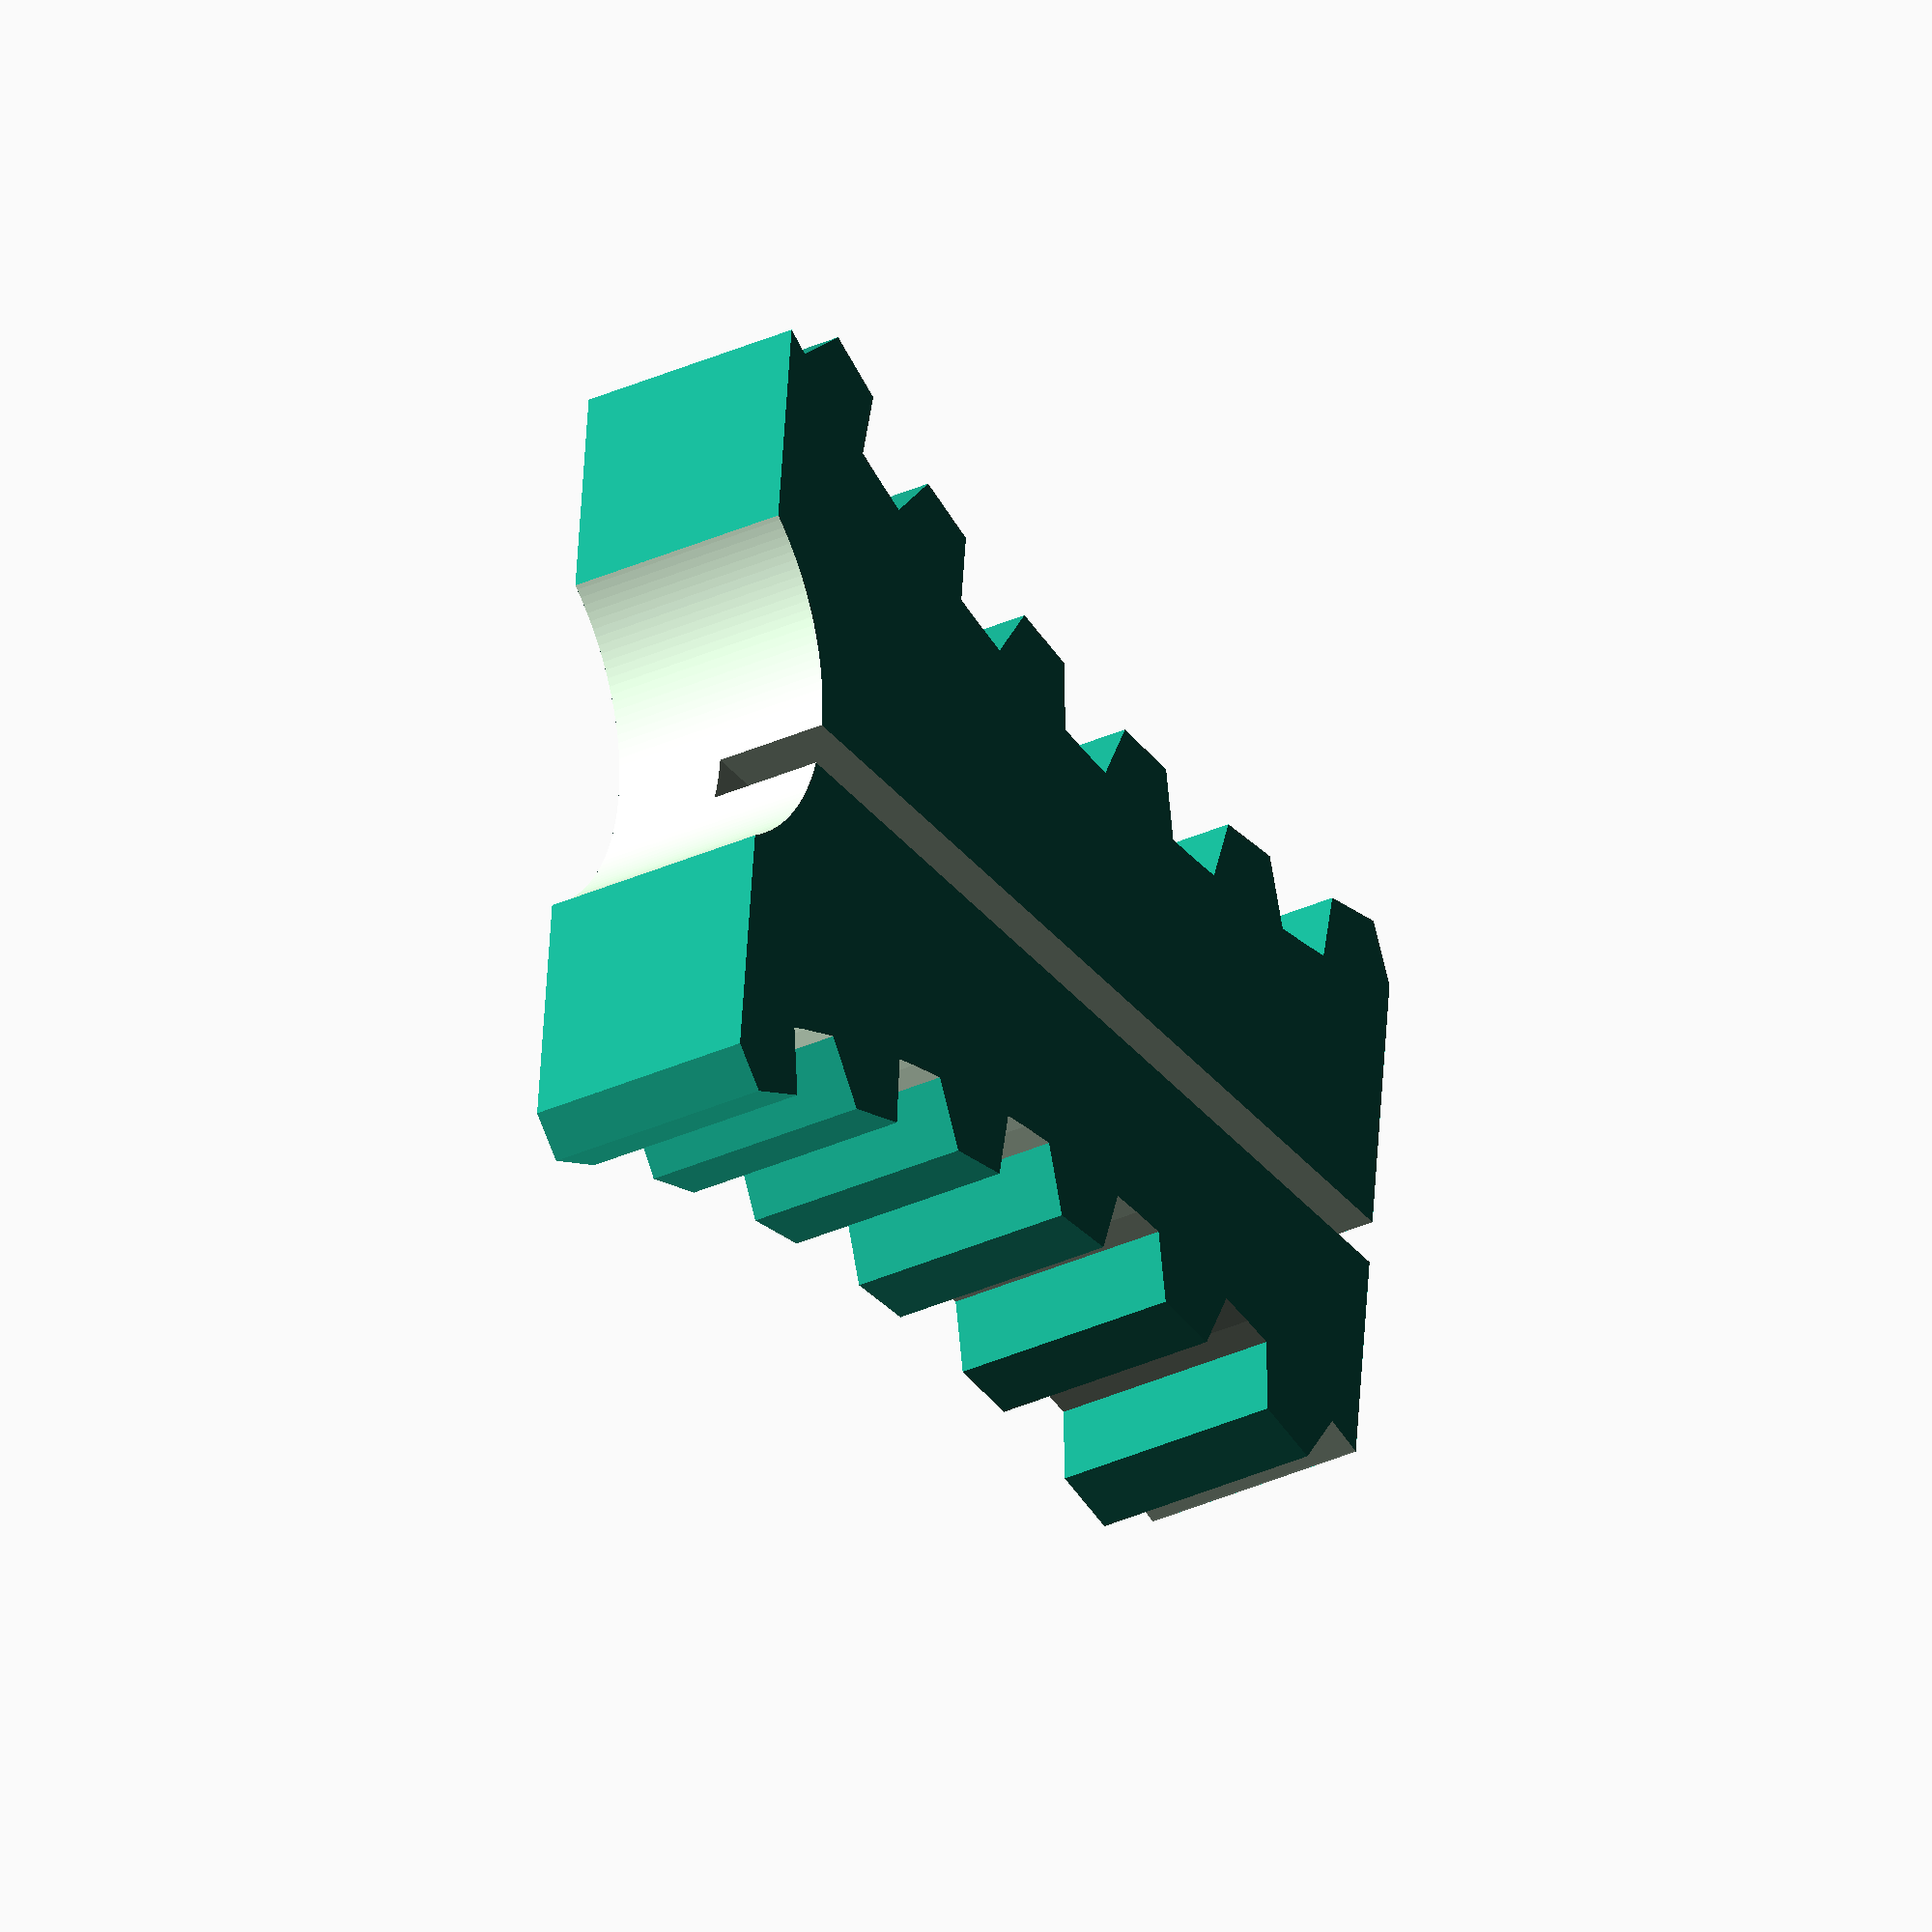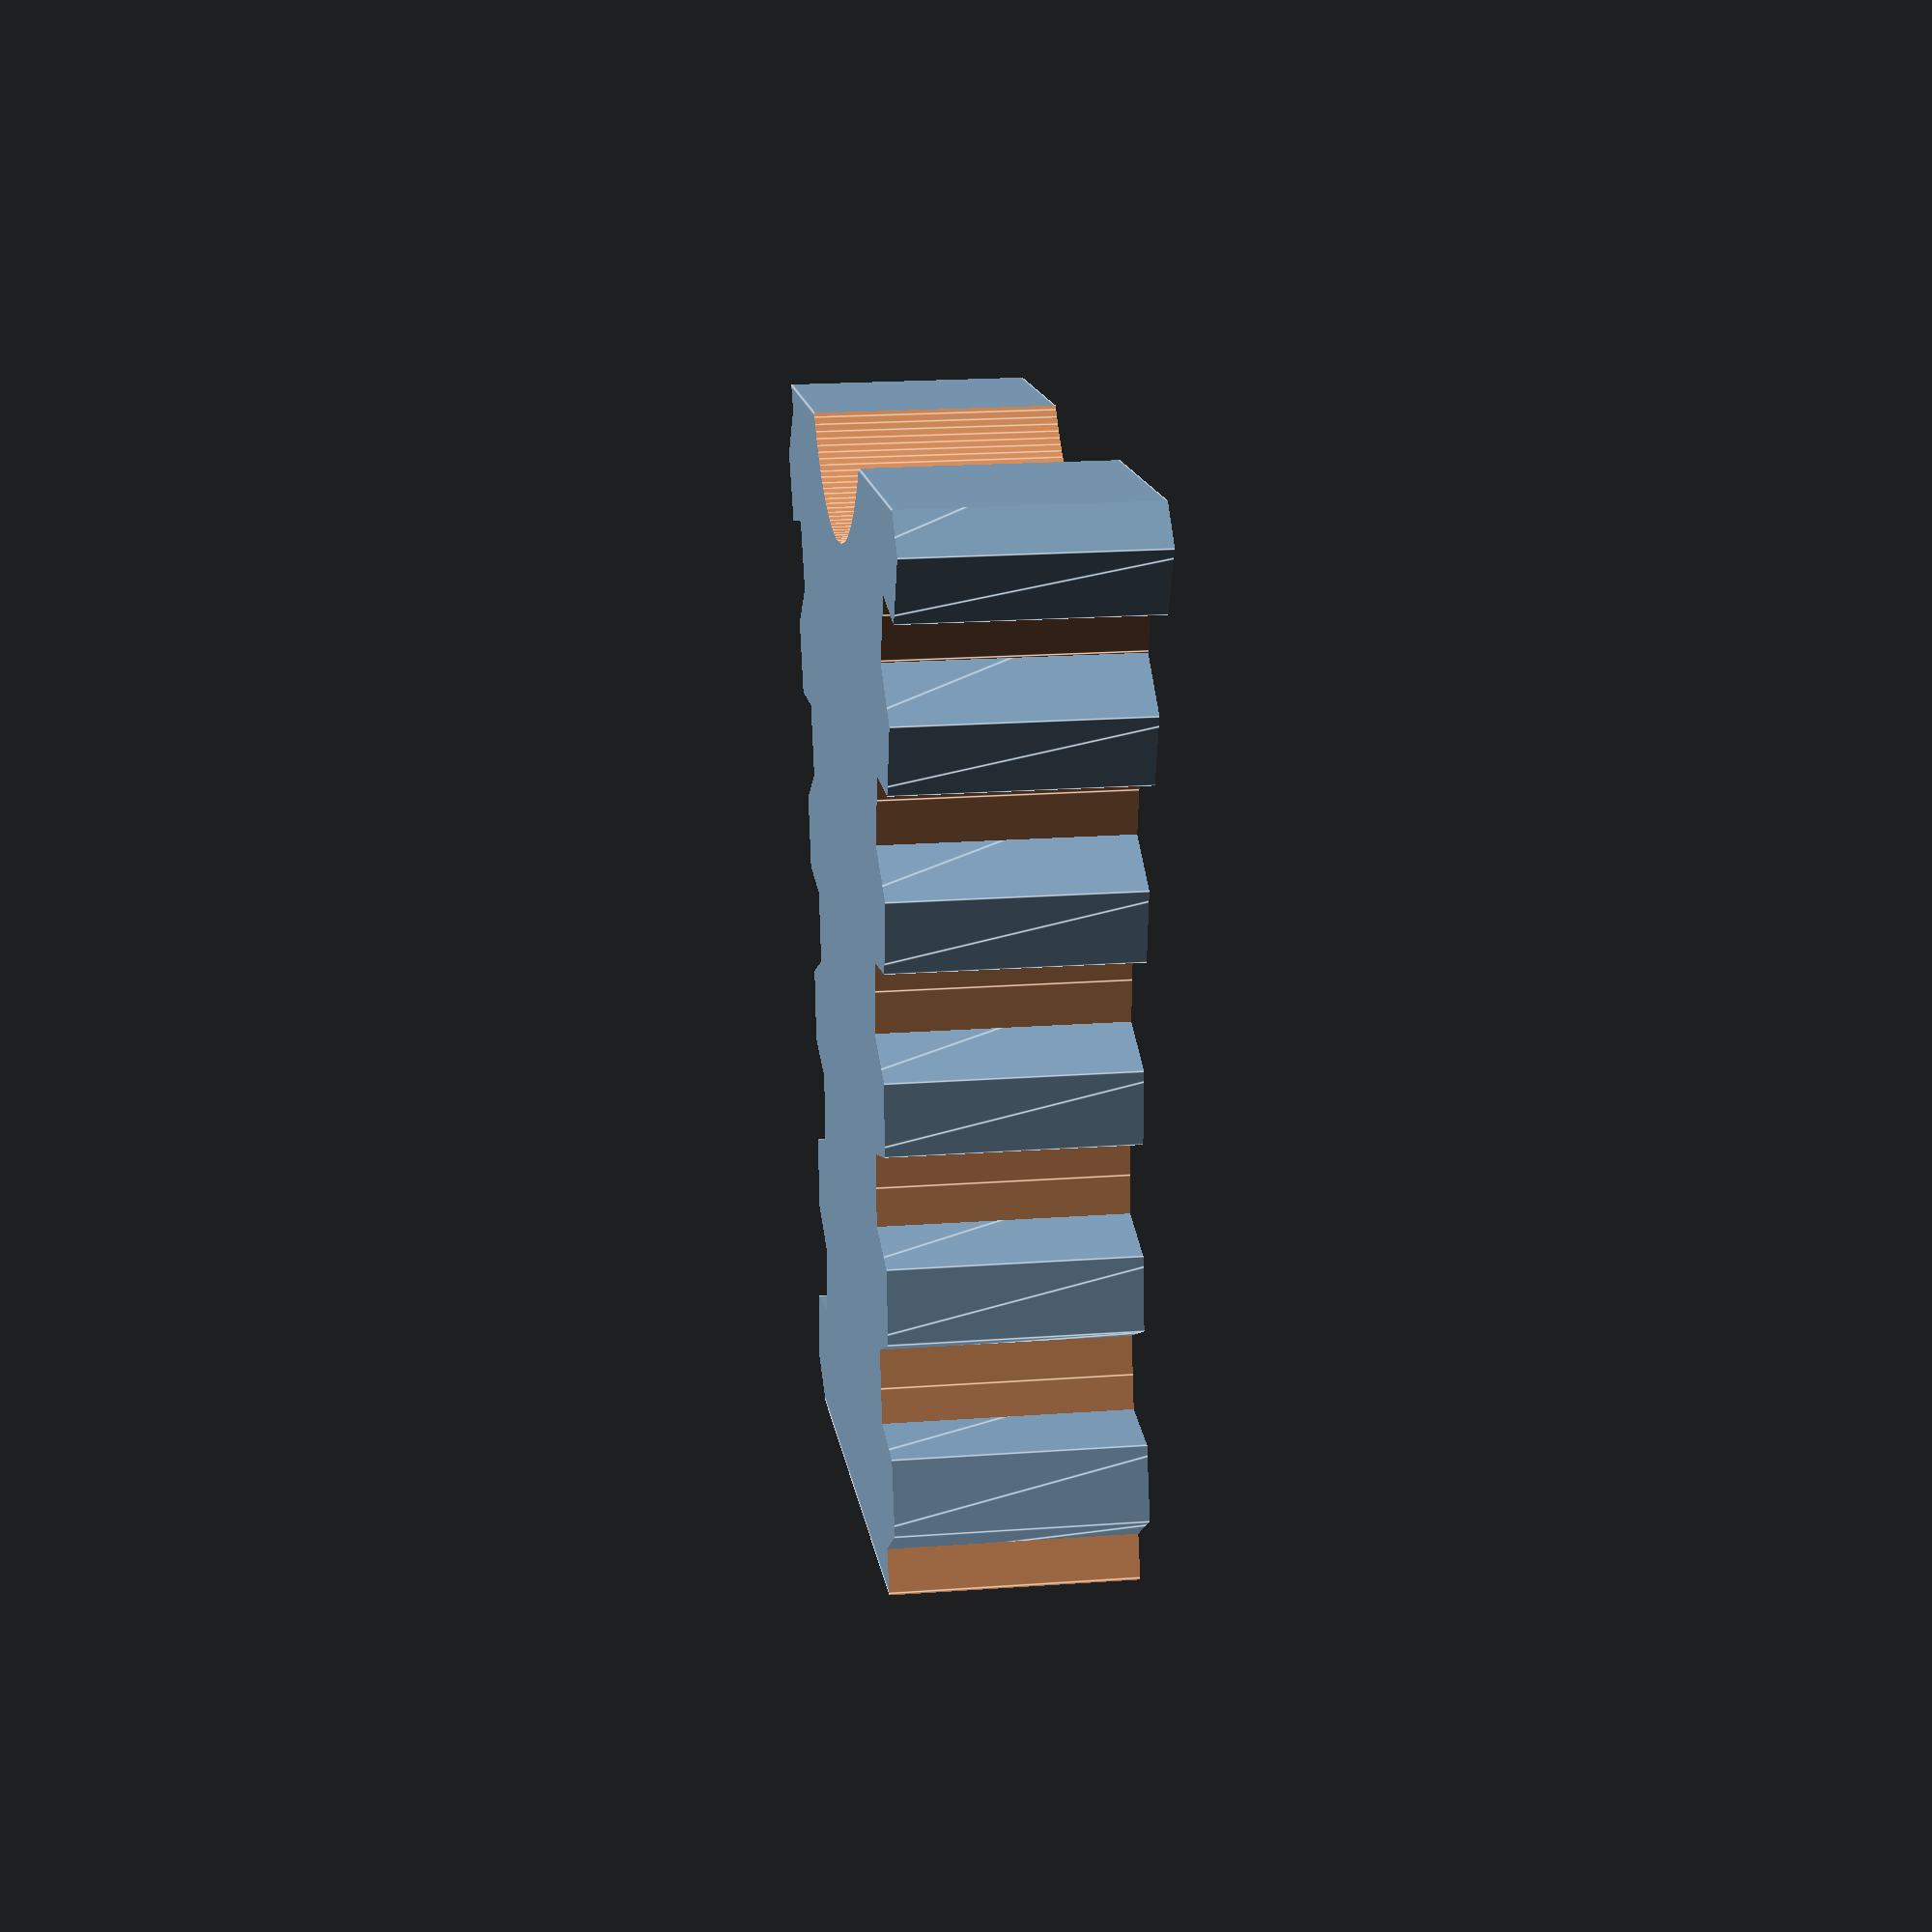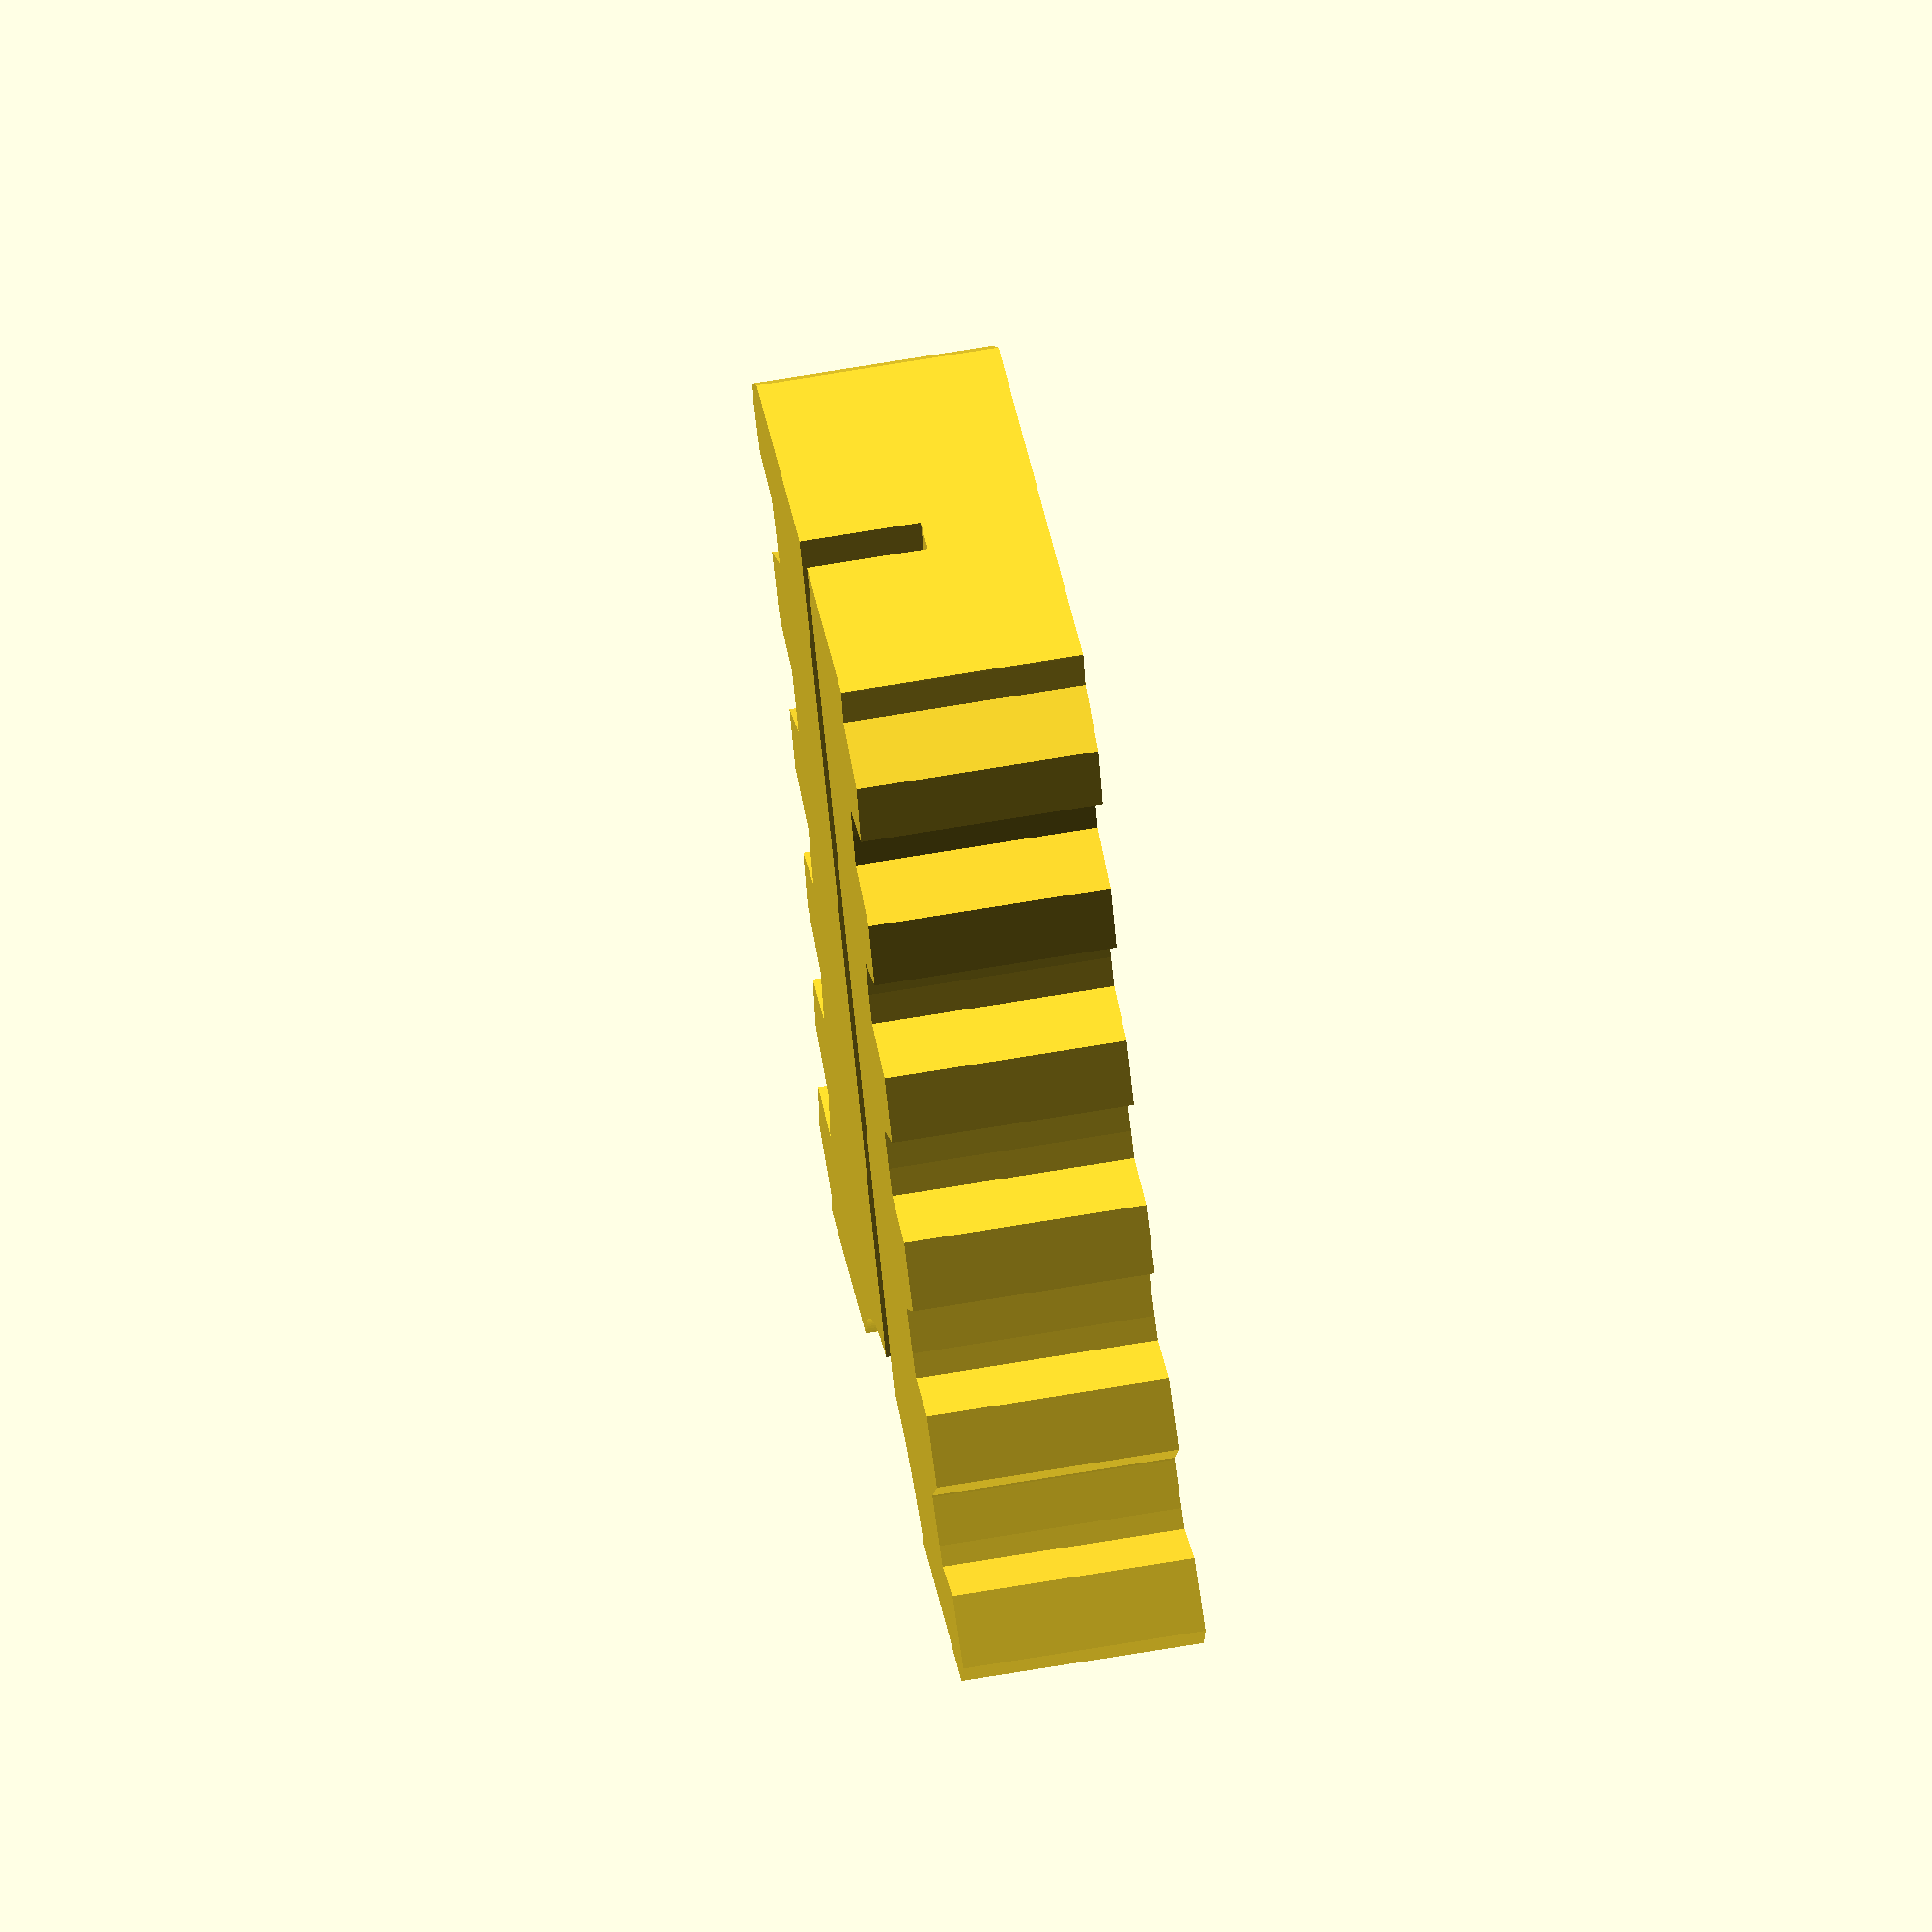
<openscad>
/******************************************************************************!
 * \file camshaftLocker.scad
 * \author Sebastien Beaugrand
 * \sa http://beaugrand.chez.com/
 * \copyright CeCILL 2.1 Free Software license
 * \note Bloqueur d'arbre à cames pour Zafira A essence
 *       Not tested
 ******************************************************************************/
dPulley = 116;
rPulley = dPulley/2;
nPulley = 46;
hPulley = 10;
LTeeth = 5;
lTeeth = 3;
hTeeth = 3;
entraxe = dPulley+19;
tLocker = 29;
bLocker = 15;
hLocker = tLocker + bLocker;
lLocker = 45;

module camshaftPulley() {
    difference() {
        cylinder(h=hPulley+2, r=rPulley, $fn=180);
        for(i=[1:nPulley])
            rotate([0,0,i*(360/nPulley)])
            translate([rPulley-3,0,-1])
            linear_extrude(height=hPulley+4)
            polygon([[hTeeth*2,lTeeth/2+LTeeth-lTeeth],
                     [0,lTeeth/2],
                     [0,-lTeeth/2],
                     [hTeeth*2,-(lTeeth/2+LTeeth-lTeeth)]]);
    }
}
module camshaftLocker() {
    difference() {
        translate([entraxe/2-lLocker/2,-bLocker,0]) cube([lLocker,hLocker,hPulley]);
        union() {
            translate([0,0,-1]) rotate([0,0,180/nPulley-1]) camshaftPulley();
            translate([entraxe,0,-1]) rotate([0,0,180/nPulley-1]) camshaftPulley();
            translate([entraxe/2,-bLocker-1,-1]) cube([2,hLocker+2,hPulley/2+1]);
            translate([entraxe/2,tLocker+6,-1]) cylinder(h=hPulley+2, r=10, $fn=180);
        }
    }
}
rotate([0,180,0]) translate([-entraxe/2,0,-hPulley]) camshaftLocker();

</openscad>
<views>
elev=210.4 azim=96.0 roll=235.7 proj=o view=solid
elev=340.4 azim=5.5 roll=262.2 proj=p view=edges
elev=296.0 azim=149.2 roll=80.1 proj=o view=wireframe
</views>
